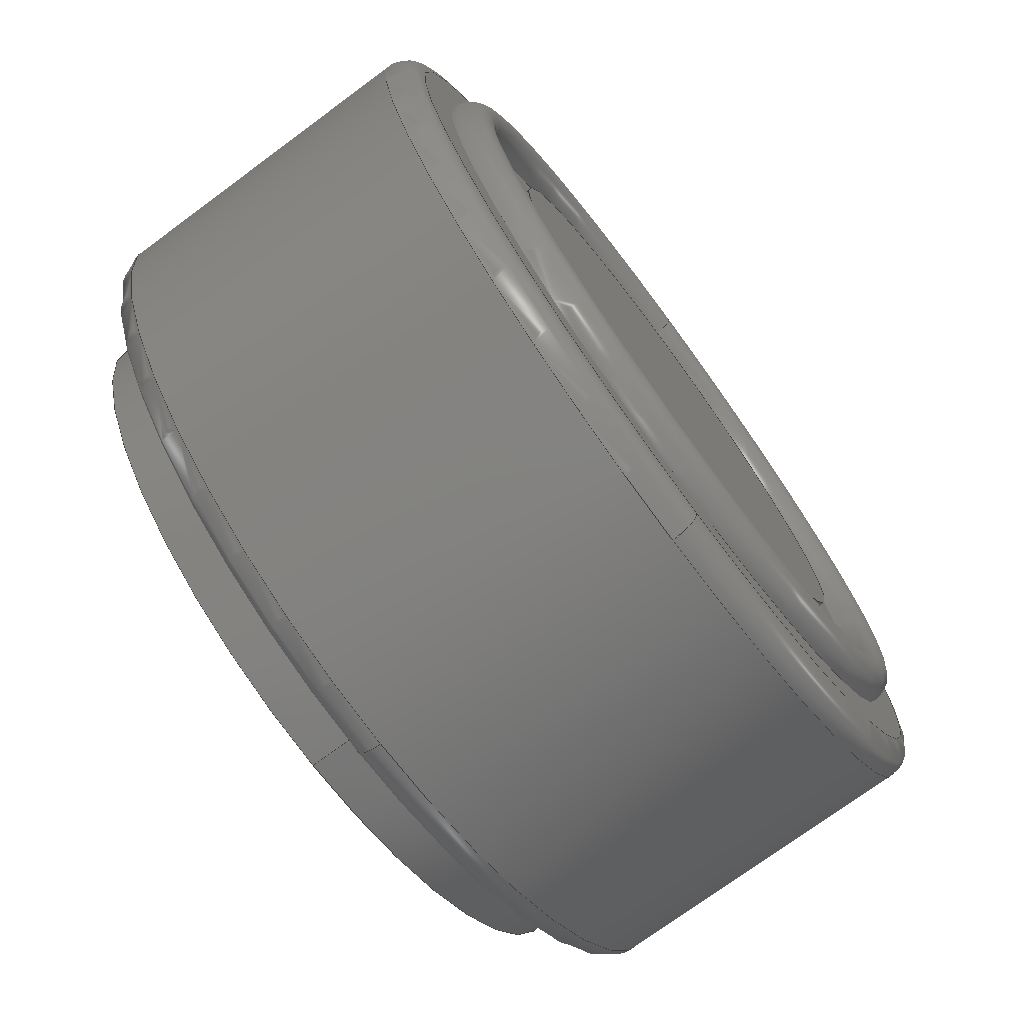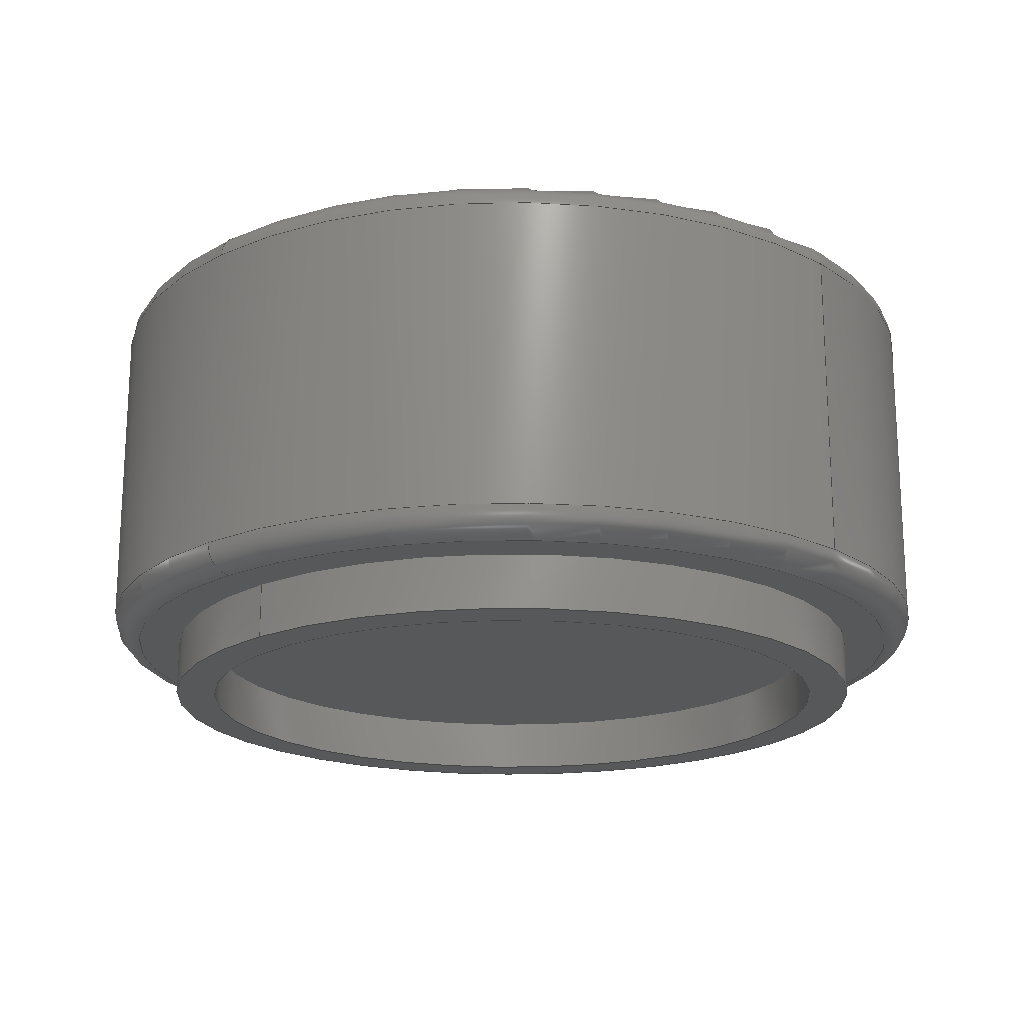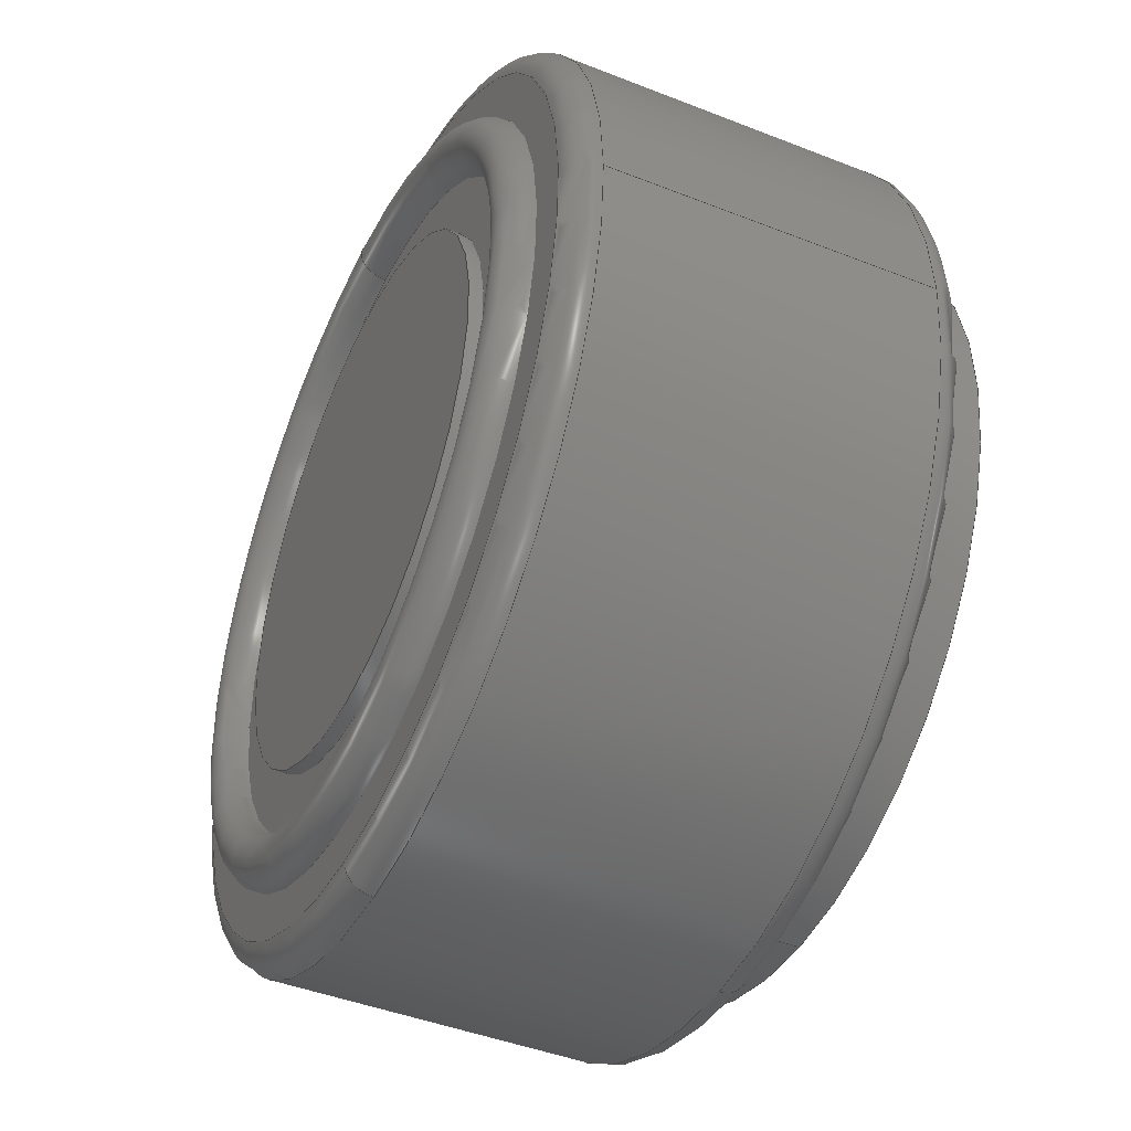
<metadata>
{"format":"step","ext":"step","renderer":"f3d","projection":"perspective","resolution":1024,"background":"white","views":[{"elev":-74.0,"azim":126.4,"up":"+Z"},{"elev":-19.0,"azim":-137.0,"up":"+Y"},{"elev":-43.8,"azim":-114.9,"up":"+Z"}]}
</metadata>
<code>
ISO-10303-21;
DATA;
#1=MECHANICAL_DESIGN_GEOMETRIC_PRESENTATION_REPRESENTATION('',(#5,#6,
#7),#332);
#2=SHAPE_REPRESENTATION_RELATIONSHIP('SRR','None',#339,#3);
#3=ADVANCED_BREP_SHAPE_REPRESENTATION('',(#4),#331);
#4=MANIFOLD_SOLID_BREP('Body1',#170);
#5=STYLED_ITEM('',(#350),#162);
#6=STYLED_ITEM('',(#351),#166);
#7=STYLED_ITEM('',(#349),#4);
#8=TOROIDAL_SURFACE('',#192,15.15,1);
#9=TOROIDAL_SURFACE('',#201,15.15,1);
#10=TOROIDAL_SURFACE('',#206,12.55,1);
#11=LINE('',#289,#15);
#12=LINE('',#293,#16);
#13=LINE('',#307,#17);
#14=LINE('',#327,#18);
#15=VECTOR('',#226,13.55);
#16=VECTOR('',#231,12.09);
#17=VECTOR('',#248,16.15);
#18=VECTOR('',#277,9.5);
#19=CYLINDRICAL_SURFACE('',#187,13.55);
#20=CYLINDRICAL_SURFACE('',#189,12.09);
#21=CYLINDRICAL_SURFACE('',#197,16.15);
#22=CYLINDRICAL_SURFACE('',#211,9.5);
#23=FACE_BOUND('',#41,.T.);
#24=FACE_BOUND('',#48,.T.);
#25=FACE_BOUND('',#51,.T.);
#26=FACE_BOUND('',#54,.T.);
#27=FACE_OUTER_BOUND('',#40,.T.);
#28=FACE_OUTER_BOUND('',#42,.T.);
#29=FACE_OUTER_BOUND('',#43,.T.);
#30=FACE_OUTER_BOUND('',#44,.T.);
#31=FACE_OUTER_BOUND('',#45,.T.);
#32=FACE_OUTER_BOUND('',#46,.T.);
#33=FACE_OUTER_BOUND('',#47,.T.);
#34=FACE_OUTER_BOUND('',#49,.T.);
#35=FACE_OUTER_BOUND('',#50,.T.);
#36=FACE_OUTER_BOUND('',#52,.T.);
#37=FACE_OUTER_BOUND('',#53,.T.);
#38=FACE_OUTER_BOUND('',#55,.T.);
#39=FACE_OUTER_BOUND('',#56,.T.);
#40=EDGE_LOOP('',(#109));
#41=EDGE_LOOP('',(#110));
#42=EDGE_LOOP('',(#111,#112,#113,#114));
#43=EDGE_LOOP('',(#115,#116,#117,#118));
#44=EDGE_LOOP('',(#119));
#45=EDGE_LOOP('',(#120,#121,#122,#123,#124));
#46=EDGE_LOOP('',(#125,#126,#127,#128,#129,#130));
#47=EDGE_LOOP('',(#131));
#48=EDGE_LOOP('',(#132));
#49=EDGE_LOOP('',(#133,#134,#135,#136,#137));
#50=EDGE_LOOP('',(#138));
#51=EDGE_LOOP('',(#139));
#52=EDGE_LOOP('',(#140,#141,#142,#143));
#53=EDGE_LOOP('',(#144));
#54=EDGE_LOOP('',(#145));
#55=EDGE_LOOP('',(#146,#147,#148,#149));
#56=EDGE_LOOP('',(#150));
#57=CIRCLE('',#185,13.55);
#58=CIRCLE('',#186,12.09);
#59=CIRCLE('',#188,13.55);
#60=CIRCLE('',#190,12.09);
#61=CIRCLE('',#193,16.15);
#62=CIRCLE('',#194,1);
#63=CIRCLE('',#195,15.15);
#64=CIRCLE('',#196,16.15);
#65=CIRCLE('',#198,16.15);
#66=CIRCLE('',#199,16.15);
#67=CIRCLE('',#202,15.15);
#68=CIRCLE('',#203,1);
#69=CIRCLE('',#205,13.55);
#70=CIRCLE('',#207,1);
#71=CIRCLE('',#208,11.55);
#72=CIRCLE('',#210,9.5);
#73=CIRCLE('',#212,9.5);
#74=VERTEX_POINT('',#282);
#75=VERTEX_POINT('',#284);
#76=VERTEX_POINT('',#287);
#77=VERTEX_POINT('',#291);
#78=VERTEX_POINT('',#296);
#79=VERTEX_POINT('',#297);
#80=VERTEX_POINT('',#299);
#81=VERTEX_POINT('',#304);
#82=VERTEX_POINT('',#305);
#83=VERTEX_POINT('',#311);
#84=VERTEX_POINT('',#315);
#85=VERTEX_POINT('',#318);
#86=VERTEX_POINT('',#322);
#87=VERTEX_POINT('',#325);
#88=EDGE_CURVE('',#74,#74,#57,.T.);
#89=EDGE_CURVE('',#75,#75,#58,.T.);
#90=EDGE_CURVE('',#76,#76,#59,.T.);
#91=EDGE_CURVE('',#76,#74,#11,.T.);
#92=EDGE_CURVE('',#77,#77,#60,.T.);
#93=EDGE_CURVE('',#77,#75,#12,.T.);
#94=EDGE_CURVE('',#78,#79,#61,.T.);
#95=EDGE_CURVE('',#79,#80,#62,.T.);
#96=EDGE_CURVE('',#80,#80,#63,.T.);
#97=EDGE_CURVE('',#79,#78,#64,.T.);
#98=EDGE_CURVE('',#81,#82,#65,.T.);
#99=EDGE_CURVE('',#81,#78,#13,.T.);
#100=EDGE_CURVE('',#82,#81,#66,.T.);
#101=EDGE_CURVE('',#83,#83,#67,.T.);
#102=EDGE_CURVE('',#83,#82,#68,.T.);
#103=EDGE_CURVE('',#84,#84,#69,.T.);
#104=EDGE_CURVE('',#84,#85,#70,.T.);
#105=EDGE_CURVE('',#85,#85,#71,.T.);
#106=EDGE_CURVE('',#86,#86,#72,.T.);
#107=EDGE_CURVE('',#87,#87,#73,.T.);
#108=EDGE_CURVE('',#87,#86,#14,.T.);
#109=ORIENTED_EDGE('',*,*,#88,.F.);
#110=ORIENTED_EDGE('',*,*,#89,.T.);
#111=ORIENTED_EDGE('',*,*,#90,.F.);
#112=ORIENTED_EDGE('',*,*,#91,.T.);
#113=ORIENTED_EDGE('',*,*,#88,.T.);
#114=ORIENTED_EDGE('',*,*,#91,.F.);
#115=ORIENTED_EDGE('',*,*,#92,.F.);
#116=ORIENTED_EDGE('',*,*,#93,.T.);
#117=ORIENTED_EDGE('',*,*,#89,.F.);
#118=ORIENTED_EDGE('',*,*,#93,.F.);
#119=ORIENTED_EDGE('',*,*,#92,.T.);
#120=ORIENTED_EDGE('',*,*,#94,.T.);
#121=ORIENTED_EDGE('',*,*,#95,.T.);
#122=ORIENTED_EDGE('',*,*,#96,.T.);
#123=ORIENTED_EDGE('',*,*,#95,.F.);
#124=ORIENTED_EDGE('',*,*,#97,.T.);
#125=ORIENTED_EDGE('',*,*,#98,.F.);
#126=ORIENTED_EDGE('',*,*,#99,.T.);
#127=ORIENTED_EDGE('',*,*,#97,.F.);
#128=ORIENTED_EDGE('',*,*,#94,.F.);
#129=ORIENTED_EDGE('',*,*,#99,.F.);
#130=ORIENTED_EDGE('',*,*,#100,.F.);
#131=ORIENTED_EDGE('',*,*,#96,.F.);
#132=ORIENTED_EDGE('',*,*,#90,.T.);
#133=ORIENTED_EDGE('',*,*,#101,.T.);
#134=ORIENTED_EDGE('',*,*,#102,.T.);
#135=ORIENTED_EDGE('',*,*,#100,.T.);
#136=ORIENTED_EDGE('',*,*,#98,.T.);
#137=ORIENTED_EDGE('',*,*,#102,.F.);
#138=ORIENTED_EDGE('',*,*,#101,.F.);
#139=ORIENTED_EDGE('',*,*,#103,.T.);
#140=ORIENTED_EDGE('',*,*,#103,.F.);
#141=ORIENTED_EDGE('',*,*,#104,.T.);
#142=ORIENTED_EDGE('',*,*,#105,.F.);
#143=ORIENTED_EDGE('',*,*,#104,.F.);
#144=ORIENTED_EDGE('',*,*,#105,.T.);
#145=ORIENTED_EDGE('',*,*,#106,.T.);
#146=ORIENTED_EDGE('',*,*,#107,.F.);
#147=ORIENTED_EDGE('',*,*,#108,.T.);
#148=ORIENTED_EDGE('',*,*,#106,.F.);
#149=ORIENTED_EDGE('',*,*,#108,.F.);
#150=ORIENTED_EDGE('',*,*,#107,.T.);
#151=PLANE('',#184);
#152=PLANE('',#191);
#153=PLANE('',#200);
#154=PLANE('',#204);
#155=PLANE('',#209);
#156=PLANE('',#213);
#157=ADVANCED_FACE('',(#27,#23),#151,.T.);
#158=ADVANCED_FACE('',(#28),#19,.T.);
#159=ADVANCED_FACE('',(#29),#20,.F.);
#160=ADVANCED_FACE('',(#30),#152,.F.);
#161=ADVANCED_FACE('',(#31),#8,.T.);
#162=ADVANCED_FACE('',(#32),#21,.T.);
#163=ADVANCED_FACE('',(#33,#24),#153,.F.);
#164=ADVANCED_FACE('',(#34),#9,.T.);
#165=ADVANCED_FACE('',(#35,#25),#154,.T.);
#166=ADVANCED_FACE('',(#36),#10,.T.);
#167=ADVANCED_FACE('',(#37,#26),#155,.T.);
#168=ADVANCED_FACE('',(#38),#22,.T.);
#169=ADVANCED_FACE('',(#39),#156,.T.);
#170=CLOSED_SHELL('',(#157,#158,#159,#160,#161,#162,#163,#164,#165,#166,
#167,#168,#169));
#171=DERIVED_UNIT_ELEMENT(#173,1);
#172=DERIVED_UNIT_ELEMENT(#334,-3);
#173=(
MASS_UNIT()
NAMED_UNIT(*)
SI_UNIT(.KILO.,.GRAM.)
);
#174=DERIVED_UNIT((#171,#172));
#175=MEASURE_REPRESENTATION_ITEM('density measure',
POSITIVE_RATIO_MEASURE(1060),#174);
#176=PROPERTY_DEFINITION_REPRESENTATION(#181,#178);
#177=PROPERTY_DEFINITION_REPRESENTATION(#182,#179);
#178=REPRESENTATION('material name',(#180),#331);
#179=REPRESENTATION('density',(#175),#331);
#180=DESCRIPTIVE_REPRESENTATION_ITEM('ABS Plastic','ABS Plastic');
#181=PROPERTY_DEFINITION('material property','material name',#341);
#182=PROPERTY_DEFINITION('material property','density of part',#341);
#183=AXIS2_PLACEMENT_3D('',#280,#214,#215);
#184=AXIS2_PLACEMENT_3D('',#281,#216,#217);
#185=AXIS2_PLACEMENT_3D('',#283,#218,#219);
#186=AXIS2_PLACEMENT_3D('',#285,#220,#221);
#187=AXIS2_PLACEMENT_3D('',#286,#222,#223);
#188=AXIS2_PLACEMENT_3D('',#288,#224,#225);
#189=AXIS2_PLACEMENT_3D('',#290,#227,#228);
#190=AXIS2_PLACEMENT_3D('',#292,#229,#230);
#191=AXIS2_PLACEMENT_3D('',#294,#232,#233);
#192=AXIS2_PLACEMENT_3D('',#295,#234,#235);
#193=AXIS2_PLACEMENT_3D('',#298,#236,#237);
#194=AXIS2_PLACEMENT_3D('',#300,#238,#239);
#195=AXIS2_PLACEMENT_3D('',#301,#240,#241);
#196=AXIS2_PLACEMENT_3D('',#302,#242,#243);
#197=AXIS2_PLACEMENT_3D('',#303,#244,#245);
#198=AXIS2_PLACEMENT_3D('',#306,#246,#247);
#199=AXIS2_PLACEMENT_3D('',#308,#249,#250);
#200=AXIS2_PLACEMENT_3D('',#309,#251,#252);
#201=AXIS2_PLACEMENT_3D('',#310,#253,#254);
#202=AXIS2_PLACEMENT_3D('',#312,#255,#256);
#203=AXIS2_PLACEMENT_3D('',#313,#257,#258);
#204=AXIS2_PLACEMENT_3D('',#314,#259,#260);
#205=AXIS2_PLACEMENT_3D('',#316,#261,#262);
#206=AXIS2_PLACEMENT_3D('',#317,#263,#264);
#207=AXIS2_PLACEMENT_3D('',#319,#265,#266);
#208=AXIS2_PLACEMENT_3D('',#320,#267,#268);
#209=AXIS2_PLACEMENT_3D('',#321,#269,#270);
#210=AXIS2_PLACEMENT_3D('',#323,#271,#272);
#211=AXIS2_PLACEMENT_3D('',#324,#273,#274);
#212=AXIS2_PLACEMENT_3D('',#326,#275,#276);
#213=AXIS2_PLACEMENT_3D('',#328,#278,#279);
#214=DIRECTION('axis',(0,0,1));
#215=DIRECTION('refdir',(1,0,0));
#216=DIRECTION('center_axis',(0,-1,0));
#217=DIRECTION('ref_axis',(0,0,-1));
#218=DIRECTION('center_axis',(0,1,0));
#219=DIRECTION('ref_axis',(1,0,0));
#220=DIRECTION('center_axis',(0,1,0));
#221=DIRECTION('ref_axis',(1,0,0));
#222=DIRECTION('center_axis',(0,1,0));
#223=DIRECTION('ref_axis',(0,0,1));
#224=DIRECTION('center_axis',(0,1,0));
#225=DIRECTION('ref_axis',(0,0,1));
#226=DIRECTION('',(0,-1,0));
#227=DIRECTION('center_axis',(0,1,0));
#228=DIRECTION('ref_axis',(0,0,1));
#229=DIRECTION('center_axis',(0,-1,0));
#230=DIRECTION('ref_axis',(0,0,1));
#231=DIRECTION('',(0,-1,0));
#232=DIRECTION('center_axis',(0,1,0));
#233=DIRECTION('ref_axis',(1,0,0));
#234=DIRECTION('center_axis',(0,1,0));
#235=DIRECTION('ref_axis',(0,0,1));
#236=DIRECTION('center_axis',(0,-1,0));
#237=DIRECTION('ref_axis',(1,0,0));
#238=DIRECTION('center_axis',(-1,0,1.225e-16));
#239=DIRECTION('ref_axis',(-1.225e-16,0,-1));
#240=DIRECTION('center_axis',(0,1,0));
#241=DIRECTION('ref_axis',(1,0,0));
#242=DIRECTION('center_axis',(0,-1,0));
#243=DIRECTION('ref_axis',(1,0,0));
#244=DIRECTION('center_axis',(0,1,0));
#245=DIRECTION('ref_axis',(1,0,0));
#246=DIRECTION('center_axis',(0,1,0));
#247=DIRECTION('ref_axis',(1,0,0));
#248=DIRECTION('',(0,-1,0));
#249=DIRECTION('center_axis',(0,1,0));
#250=DIRECTION('ref_axis',(1,0,0));
#251=DIRECTION('center_axis',(0,1,0));
#252=DIRECTION('ref_axis',(1,0,0));
#253=DIRECTION('center_axis',(0,1,0));
#254=DIRECTION('ref_axis',(0,0,1));
#255=DIRECTION('center_axis',(0,-1,0));
#256=DIRECTION('ref_axis',(1,0,0));
#257=DIRECTION('center_axis',(-1,0,1.225e-16));
#258=DIRECTION('ref_axis',(-1.225e-16,0,-1));
#259=DIRECTION('center_axis',(0,1,0));
#260=DIRECTION('ref_axis',(1,0,0));
#261=DIRECTION('center_axis',(0,-1,0));
#262=DIRECTION('ref_axis',(0,0,-1));
#263=DIRECTION('center_axis',(0,-1,0));
#264=DIRECTION('ref_axis',(0,0,-1));
#265=DIRECTION('center_axis',(-1,0,-1.225e-16));
#266=DIRECTION('ref_axis',(-1.225e-16,0,1));
#267=DIRECTION('center_axis',(0,1,0));
#268=DIRECTION('ref_axis',(0,0,-1));
#269=DIRECTION('center_axis',(0,1,0));
#270=DIRECTION('ref_axis',(1,0,0));
#271=DIRECTION('center_axis',(0,-1,0));
#272=DIRECTION('ref_axis',(-1,0,0));
#273=DIRECTION('center_axis',(0,1,0));
#274=DIRECTION('ref_axis',(-1,0,0));
#275=DIRECTION('center_axis',(0,1,0));
#276=DIRECTION('ref_axis',(-1,0,0));
#277=DIRECTION('',(0,-1,0));
#278=DIRECTION('center_axis',(0,1,0));
#279=DIRECTION('ref_axis',(-1,0,0));
#280=CARTESIAN_POINT('',(0,0,0));
#281=CARTESIAN_POINT('Origin',(0,-2,13.55));
#282=CARTESIAN_POINT('',(-1.659e-15,-2,-13.55));
#283=CARTESIAN_POINT('Origin',(0,-2,0));
#284=CARTESIAN_POINT('',(-1.48e-15,-2,-12.09));
#285=CARTESIAN_POINT('Origin',(0,-2,0));
#286=CARTESIAN_POINT('Origin',(0,-1,0));
#287=CARTESIAN_POINT('',(-1.659e-15,0,-13.55));
#288=CARTESIAN_POINT('Origin',(0,0,0));
#289=CARTESIAN_POINT('',(-1.659e-15,-1,-13.55));
#290=CARTESIAN_POINT('Origin',(0,-1,0));
#291=CARTESIAN_POINT('',(-1.48e-15,-1.388e-16,-12.09));
#292=CARTESIAN_POINT('Origin',(0,0,0));
#293=CARTESIAN_POINT('',(-1.48e-15,-1,-12.09));
#294=CARTESIAN_POINT('Origin',(0,0,0));
#295=CARTESIAN_POINT('Origin',(0,1,0));
#296=CARTESIAN_POINT('',(-16.15,1,-1.978e-15));
#297=CARTESIAN_POINT('',(-1.978e-15,1,-16.15));
#298=CARTESIAN_POINT('Origin',(0,1,0));
#299=CARTESIAN_POINT('',(-1.855e-15,0,-15.15));
#300=CARTESIAN_POINT('Origin',(-1.855e-15,1,-15.15));
#301=CARTESIAN_POINT('Origin',(0,0,0));
#302=CARTESIAN_POINT('Origin',(0,1,0));
#303=CARTESIAN_POINT('Origin',(0,0,0));
#304=CARTESIAN_POINT('',(-16.15,12.5,1.978e-15));
#305=CARTESIAN_POINT('',(-1.978e-15,12.5,-16.15));
#306=CARTESIAN_POINT('Origin',(0,12.5,0));
#307=CARTESIAN_POINT('',(-16.15,0,1.978e-15));
#308=CARTESIAN_POINT('Origin',(0,12.5,0));
#309=CARTESIAN_POINT('Origin',(0,0,0));
#310=CARTESIAN_POINT('Origin',(0,12.5,0));
#311=CARTESIAN_POINT('',(-1.855e-15,13.5,-15.15));
#312=CARTESIAN_POINT('Origin',(0,13.5,0));
#313=CARTESIAN_POINT('Origin',(-1.855e-15,12.5,-15.15));
#314=CARTESIAN_POINT('Origin',(0,13.5,0));
#315=CARTESIAN_POINT('',(-1.659e-15,13.5,13.55));
#316=CARTESIAN_POINT('Origin',(0,13.5,-5.817e-16));
#317=CARTESIAN_POINT('Origin',(0,13.5,-5.817e-16));
#318=CARTESIAN_POINT('',(-1.414e-15,13.5,11.55));
#319=CARTESIAN_POINT('Origin',(-1.537e-15,13.5,12.55));
#320=CARTESIAN_POINT('Origin',(0,13.5,-5.817e-16));
#321=CARTESIAN_POINT('Origin',(0,13.5,0));
#322=CARTESIAN_POINT('',(9.5,13.5,-1.163e-15));
#323=CARTESIAN_POINT('Origin',(0,13.5,0));
#324=CARTESIAN_POINT('Origin',(0,13.5,0));
#325=CARTESIAN_POINT('',(9.5,14,-1.163e-15));
#326=CARTESIAN_POINT('Origin',(0,14,0));
#327=CARTESIAN_POINT('',(9.5,13.5,-1.163e-15));
#328=CARTESIAN_POINT('Origin',(0,14,0));
#329=UNCERTAINTY_MEASURE_WITH_UNIT(LENGTH_MEASURE(0.01),#333,
'DISTANCE_ACCURACY_VALUE',
'Maximum model space distance between geometric entities at asserted c
onnectivities');
#330=UNCERTAINTY_MEASURE_WITH_UNIT(LENGTH_MEASURE(0.01),#333,
'DISTANCE_ACCURACY_VALUE',
'Maximum model space distance between geometric entities at asserted c
onnectivities');
#331=(
GEOMETRIC_REPRESENTATION_CONTEXT(3)
GLOBAL_UNCERTAINTY_ASSIGNED_CONTEXT((#329))
GLOBAL_UNIT_ASSIGNED_CONTEXT((#333,#335,#336))
REPRESENTATION_CONTEXT('','3D')
);
#332=(
GEOMETRIC_REPRESENTATION_CONTEXT(3)
GLOBAL_UNCERTAINTY_ASSIGNED_CONTEXT((#330))
GLOBAL_UNIT_ASSIGNED_CONTEXT((#333,#335,#336))
REPRESENTATION_CONTEXT('','3D')
);
#333=(
LENGTH_UNIT()
NAMED_UNIT(*)
SI_UNIT(.MILLI.,.METRE.)
);
#334=(
LENGTH_UNIT()
NAMED_UNIT(*)
SI_UNIT($,.METRE.)
);
#335=(
NAMED_UNIT(*)
PLANE_ANGLE_UNIT()
SI_UNIT($,.RADIAN.)
);
#336=(
NAMED_UNIT(*)
SI_UNIT($,.STERADIAN.)
SOLID_ANGLE_UNIT()
);
#337=SHAPE_DEFINITION_REPRESENTATION(#338,#339);
#338=PRODUCT_DEFINITION_SHAPE('',$,#341);
#339=SHAPE_REPRESENTATION('',(#183),#331);
#340=PRODUCT_DEFINITION_CONTEXT('part definition',#345,'design');
#341=PRODUCT_DEFINITION('alphasense-b4','alphasense-b4 v4',#342,#340);
#342=PRODUCT_DEFINITION_FORMATION('',$,#347);
#343=PRODUCT_RELATED_PRODUCT_CATEGORY('alphasense-b4 v4',
'alphasense-b4 v4',(#347));
#344=APPLICATION_PROTOCOL_DEFINITION('international standard',
'automotive_design',2009,#345);
#345=APPLICATION_CONTEXT(
'Core Data for Automotive Mechanical Design Process');
#346=PRODUCT_CONTEXT('part definition',#345,'mechanical');
#347=PRODUCT('alphasense-b4','alphasense-b4 v4',$,(#346));
#348=PRESENTATION_STYLE_ASSIGNMENT((#352));
#349=PRESENTATION_STYLE_ASSIGNMENT((#353));
#350=PRESENTATION_STYLE_ASSIGNMENT((#354));
#351=PRESENTATION_STYLE_ASSIGNMENT((#355));
#352=SURFACE_STYLE_USAGE(.BOTH.,#356);
#353=SURFACE_STYLE_USAGE(.BOTH.,#357);
#354=SURFACE_STYLE_USAGE(.BOTH.,#358);
#355=SURFACE_STYLE_USAGE(.BOTH.,#359);
#356=SURFACE_SIDE_STYLE('',(#360));
#357=SURFACE_SIDE_STYLE('',(#361));
#358=SURFACE_SIDE_STYLE('',(#362));
#359=SURFACE_SIDE_STYLE('',(#363));
#360=SURFACE_STYLE_FILL_AREA(#364);
#361=SURFACE_STYLE_FILL_AREA(#365);
#362=SURFACE_STYLE_FILL_AREA(#366);
#363=SURFACE_STYLE_FILL_AREA(#367);
#364=FILL_AREA_STYLE('ABS (White)',(#368));
#365=FILL_AREA_STYLE('Plastic - Glossy (White)',(#369));
#366=FILL_AREA_STYLE('Plastic - Matte (Yellow)',(#370));
#367=FILL_AREA_STYLE('Plastic - Matte (Black)',(#371));
#368=FILL_AREA_STYLE_COLOUR('ABS (White)',#372);
#369=FILL_AREA_STYLE_COLOUR('Plastic - Glossy (White)',#373);
#370=FILL_AREA_STYLE_COLOUR('Plastic - Matte (Yellow)',#374);
#371=FILL_AREA_STYLE_COLOUR('Plastic - Matte (Black)',#375);
#372=COLOUR_RGB('ABS (White)',0.9647,0.9647,0.9529);
#373=COLOUR_RGB('Plastic - Glossy (White)',0.9647,0.9647,
0.9529);
#374=COLOUR_RGB('Plastic - Matte (Yellow)',0.9098,0.6784,
0.1373);
#375=COLOUR_RGB('Plastic - Matte (Black)',0.09804,0.09804,
0.09804);
ENDSEC;
END-ISO-10303-21;

</code>
